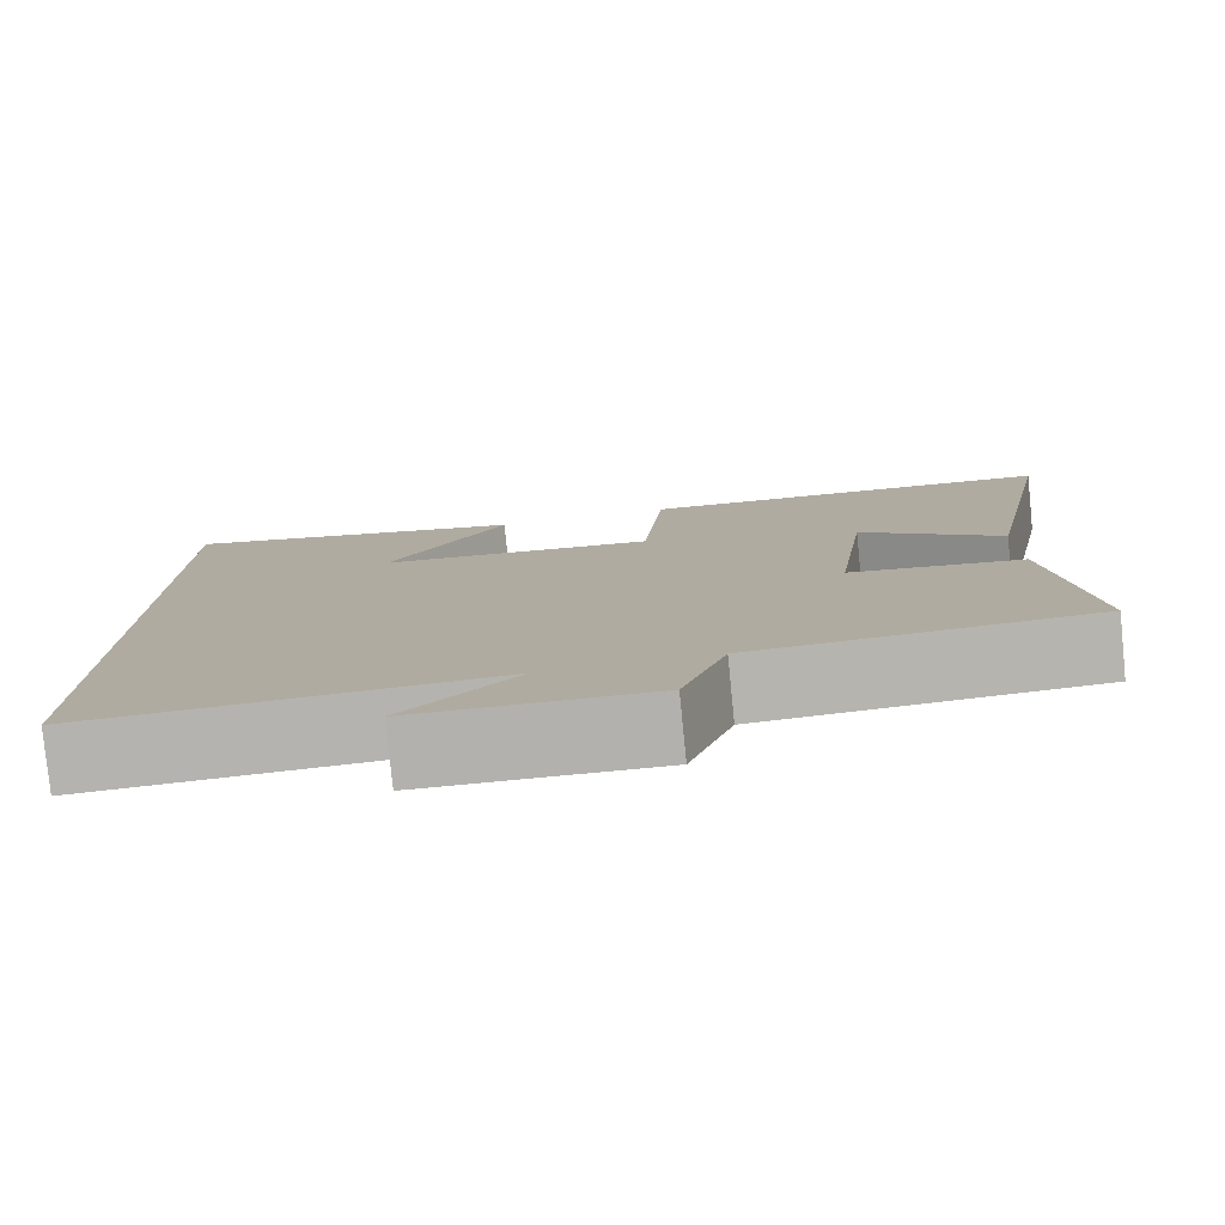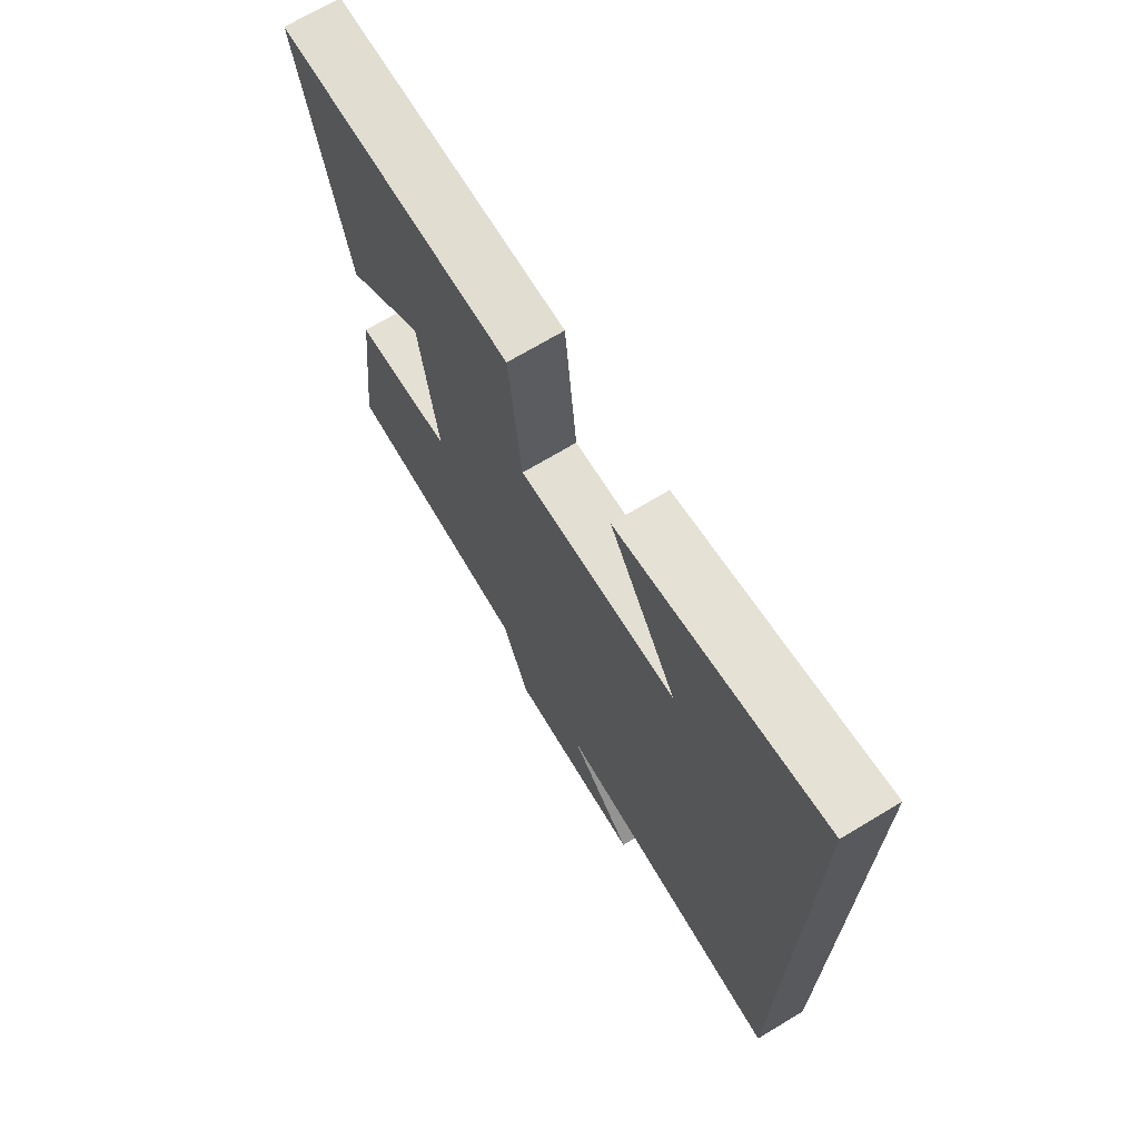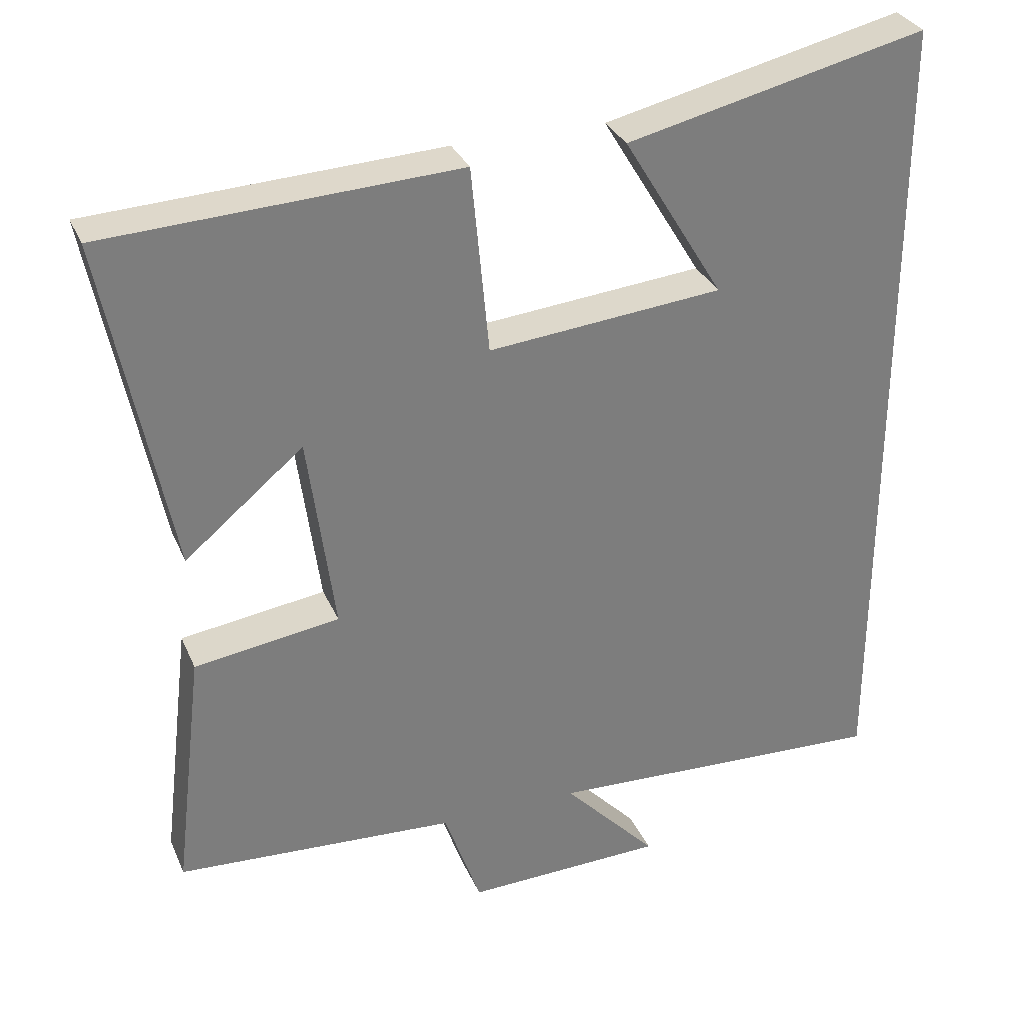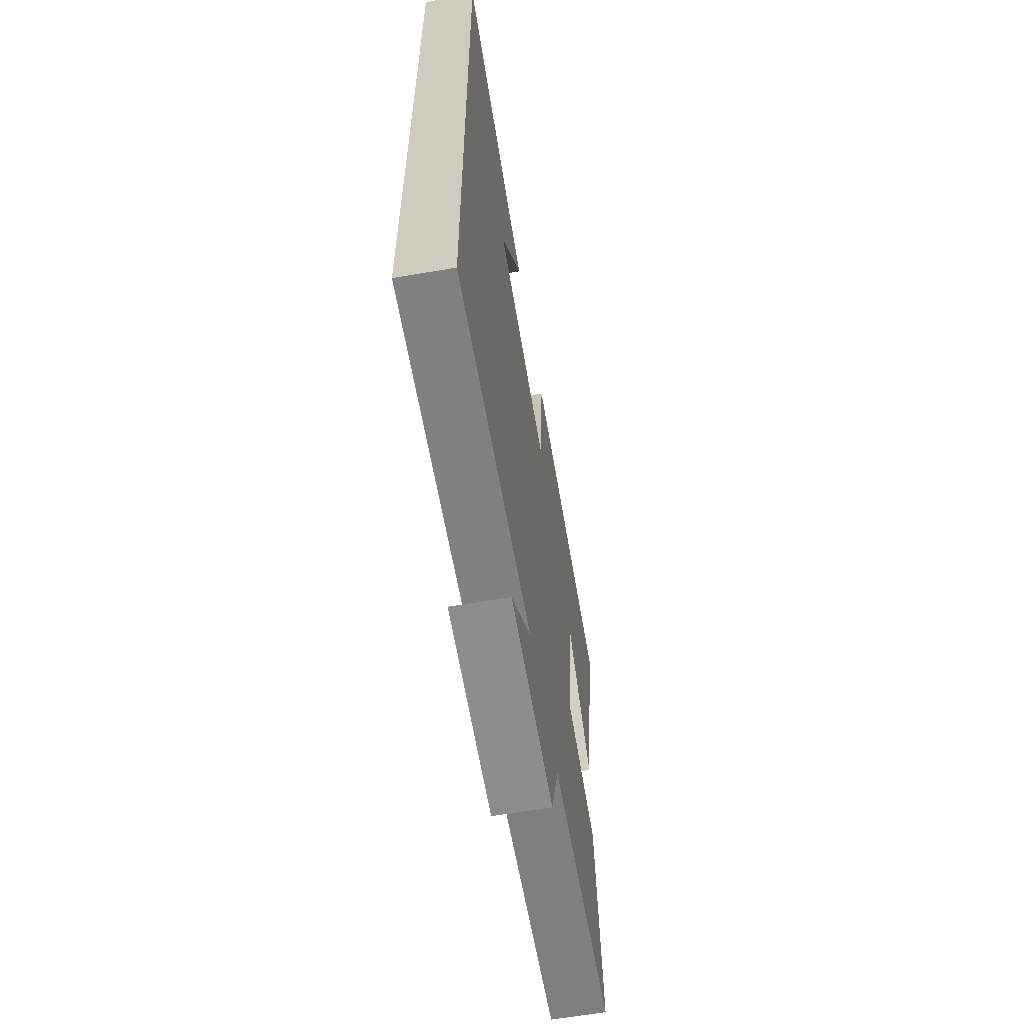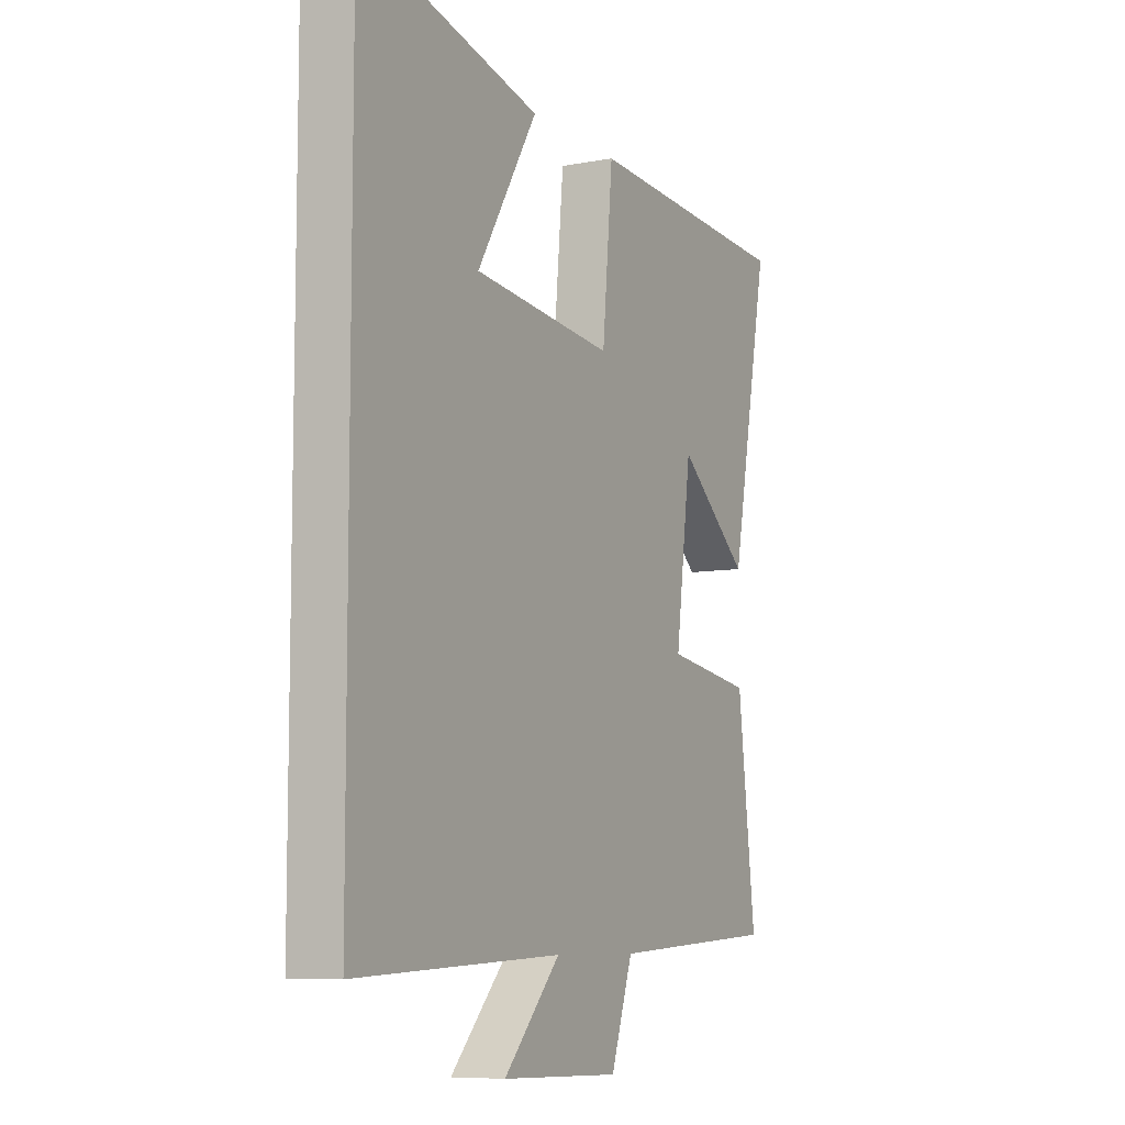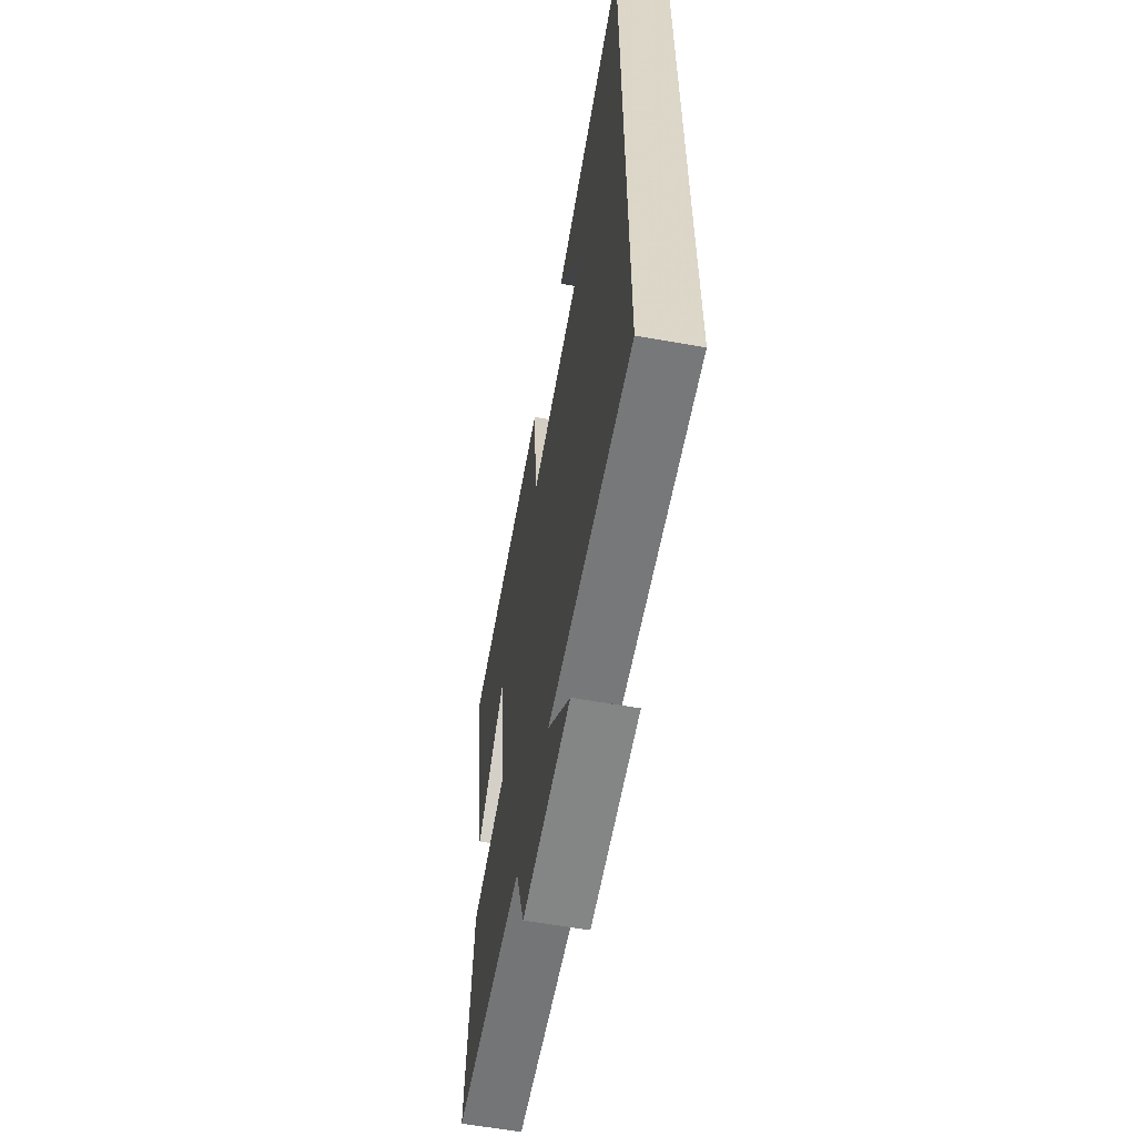
<metadata>
{"format":"obj","ext":"obj","renderer":"f3d","projection":"perspective","resolution":1024,"background":"white","views":[{"elev":-79.7,"azim":5.7,"up":"+Z"},{"elev":70.5,"azim":-121.0,"up":"+Z"},{"elev":31.5,"azim":159.3,"up":"+Z"},{"elev":-63.0,"azim":-80.2,"up":"+Z"},{"elev":-8.1,"azim":-62.4,"up":"+Z"},{"elev":-59.9,"azim":-100.3,"up":"+Z"}]}
</metadata>
<code>
v -0.5 0.07 -0.521
v -0.5 0.07 0.594
v -0.094 0.07 0.5
v -0.23 0.07 0.275
v 0.088 0.07 0.245
v 0.112 0.07 0.5
v 0.589 0.07 0.477
v 0.5 0.07 0.021
v 0.339 0.07 0.155
v 0.303 0.07 -0.115
v 0.5 0.07 -0.143
v 0.54 0.07 -0.477
v 0.159 0.07 -0.5
v 0.109 0.07 -0.644
v -0.161 0.07 -0.636
v -0.033 0.07 -0.5
v -0.5 0 -0.521
v -0.5 0 0.594
v -0.094 0 0.5
v -0.23 0 0.275
v 0.088 0 0.245
v 0.112 0 0.5
v 0.589 0 0.477
v 0.5 0 0.021
v 0.339 0 0.155
v 0.303 0 -0.115
v 0.5 0 -0.143
v 0.54 0 -0.477
v 0.159 0 -0.5
v 0.109 0 -0.644
v -0.161 0 -0.636
v -0.033 0 -0.5
f 13 14 15 16
f 11 12 13 16
f 10 11 16 1
f 9 10 1
f 6 7 8 9
f 5 6 9
f 4 5 9 1
f 2 3 4
f 1 2 4
f 32 31 30 29
f 32 29 28 27
f 17 32 27 26
f 17 26 25
f 25 24 23 22
f 25 22 21
f 17 25 21 20
f 20 19 18
f 20 18 17
f 1 17 18 2
f 2 18 19 3
f 3 19 20 4
f 4 20 21 5
f 5 21 22 6
f 6 22 23 7
f 7 23 24 8
f 8 24 25 9
f 9 25 26 10
f 10 26 27 11
f 11 27 28 12
f 12 28 29 13
f 13 29 30 14
f 14 30 31 15
f 15 31 32 16
f 16 32 17 1

</code>
